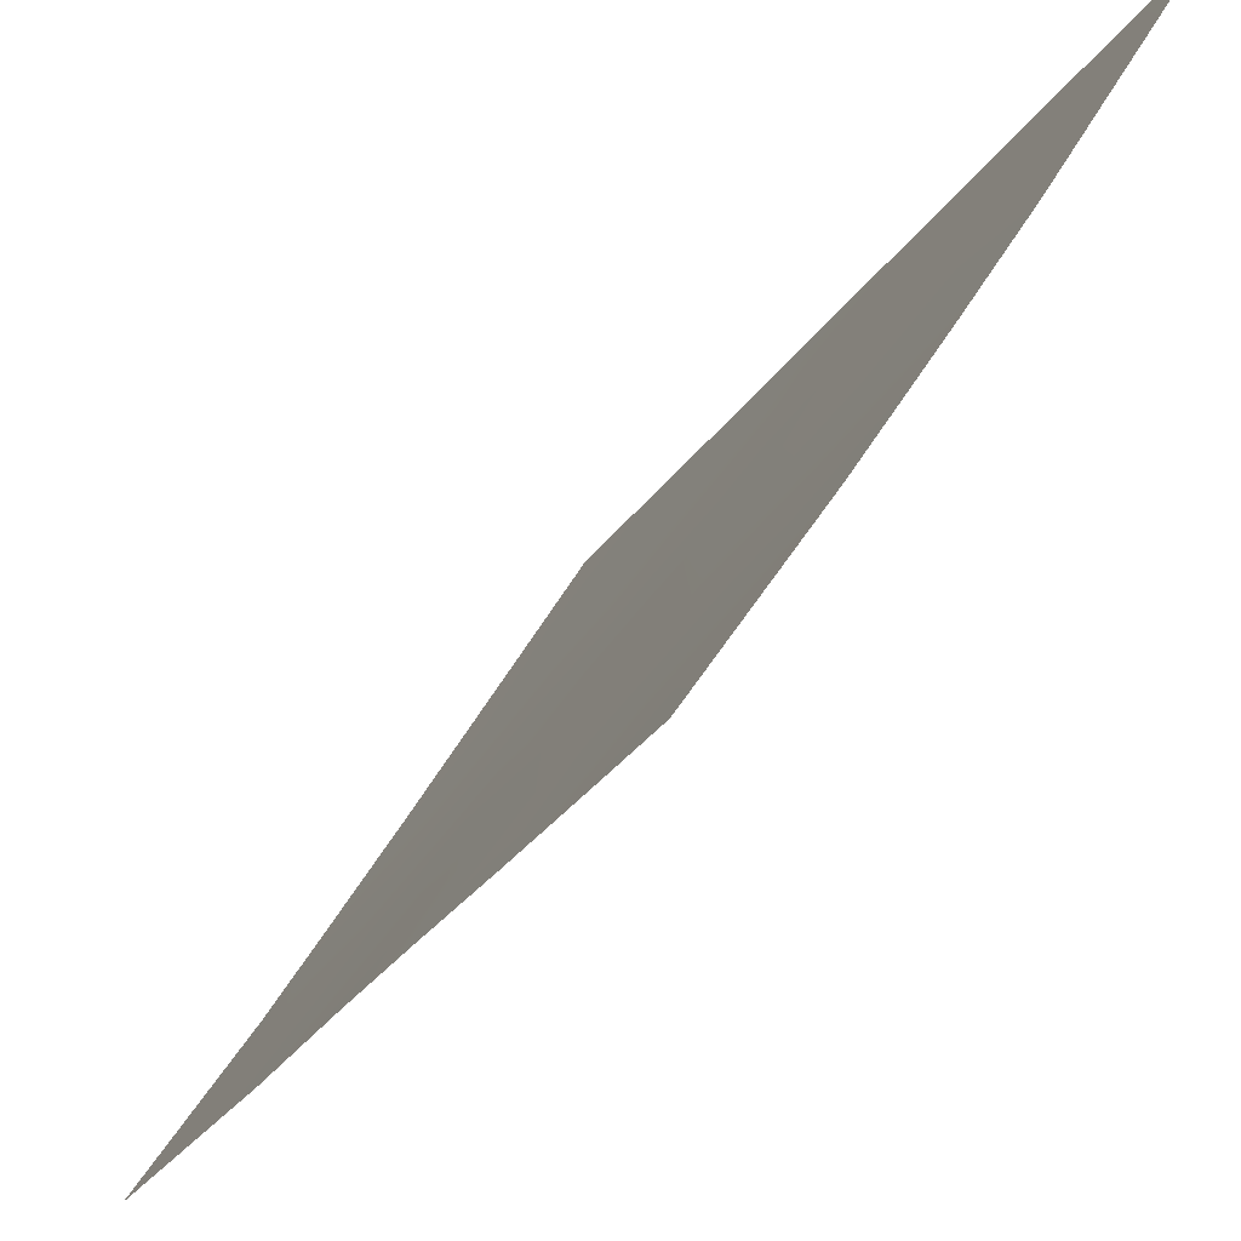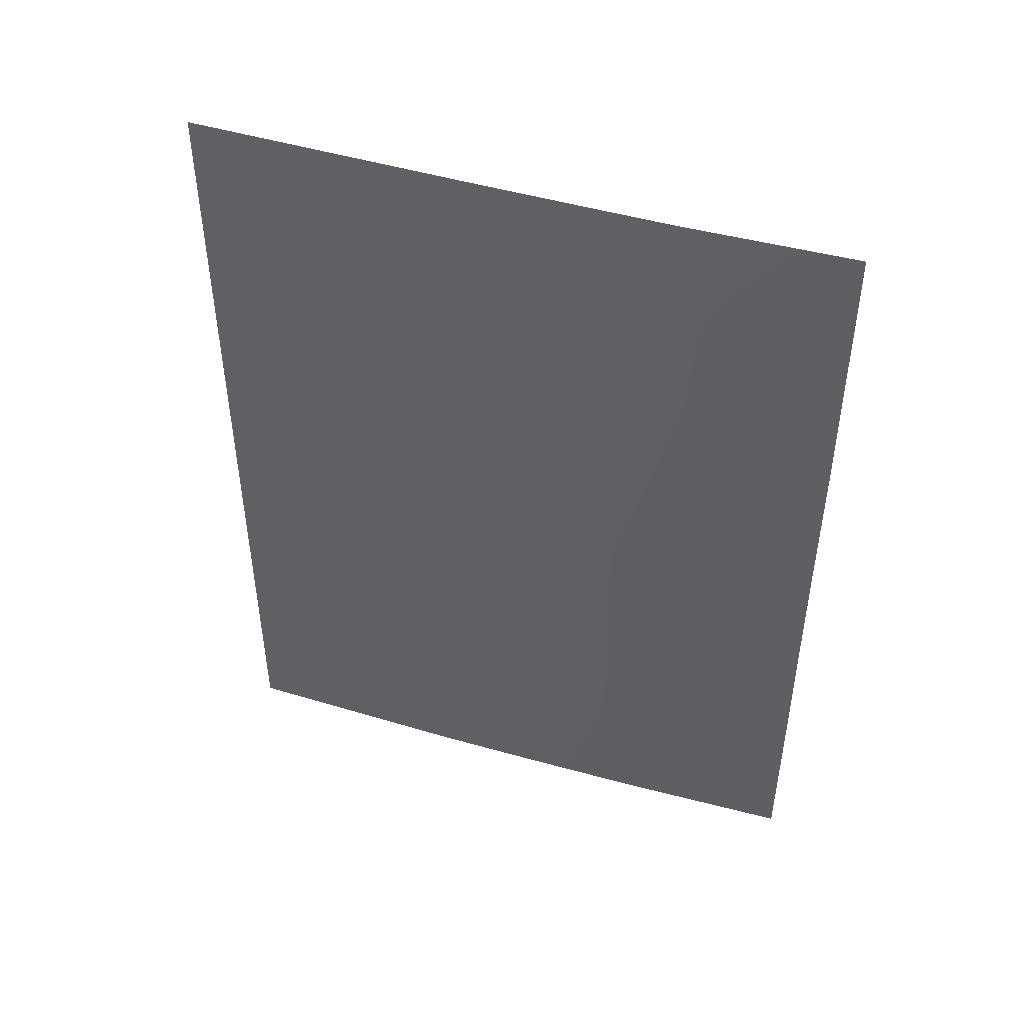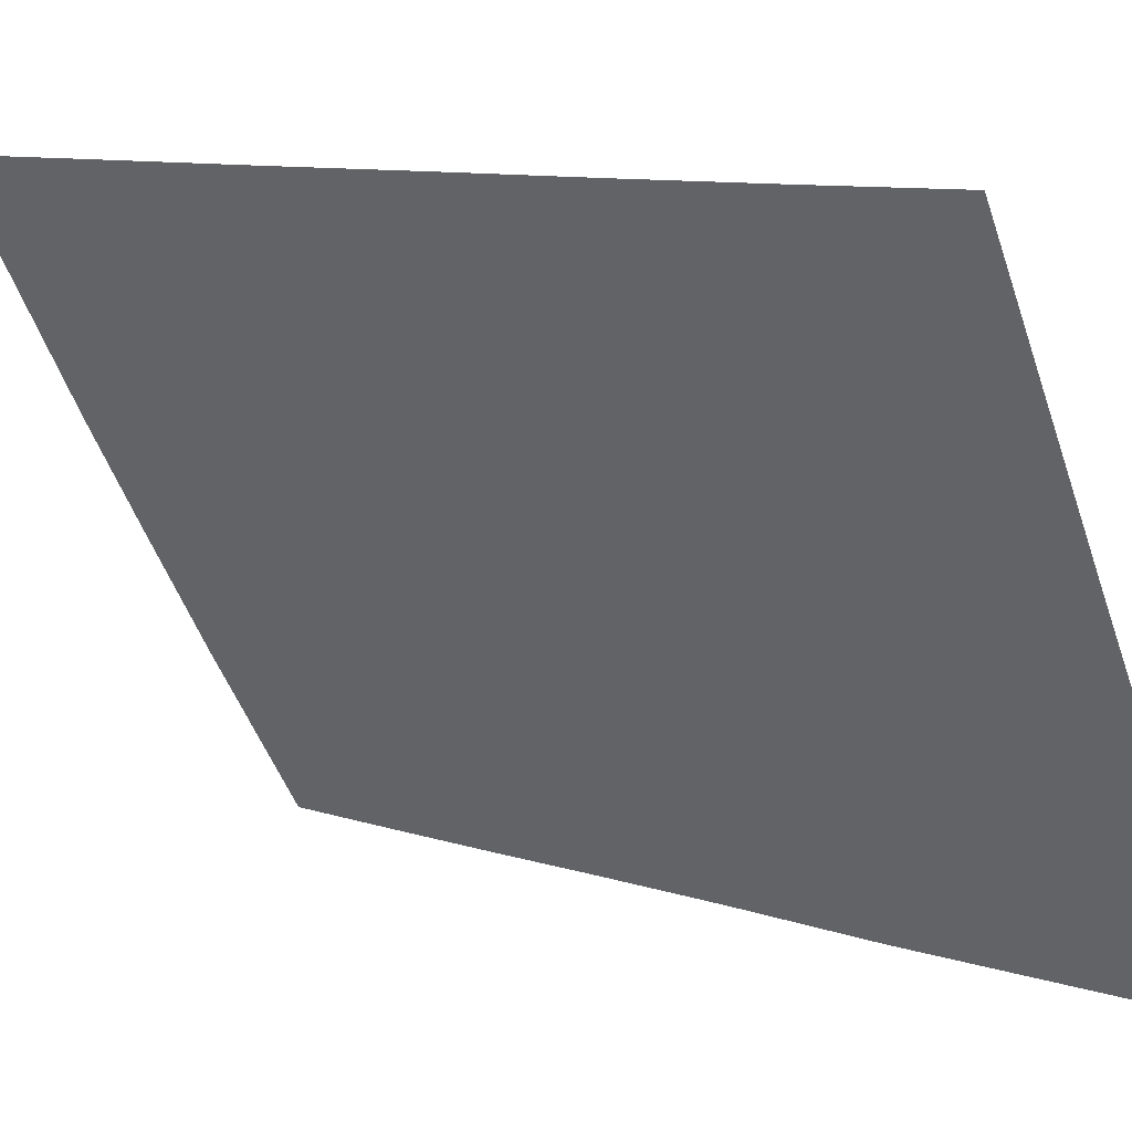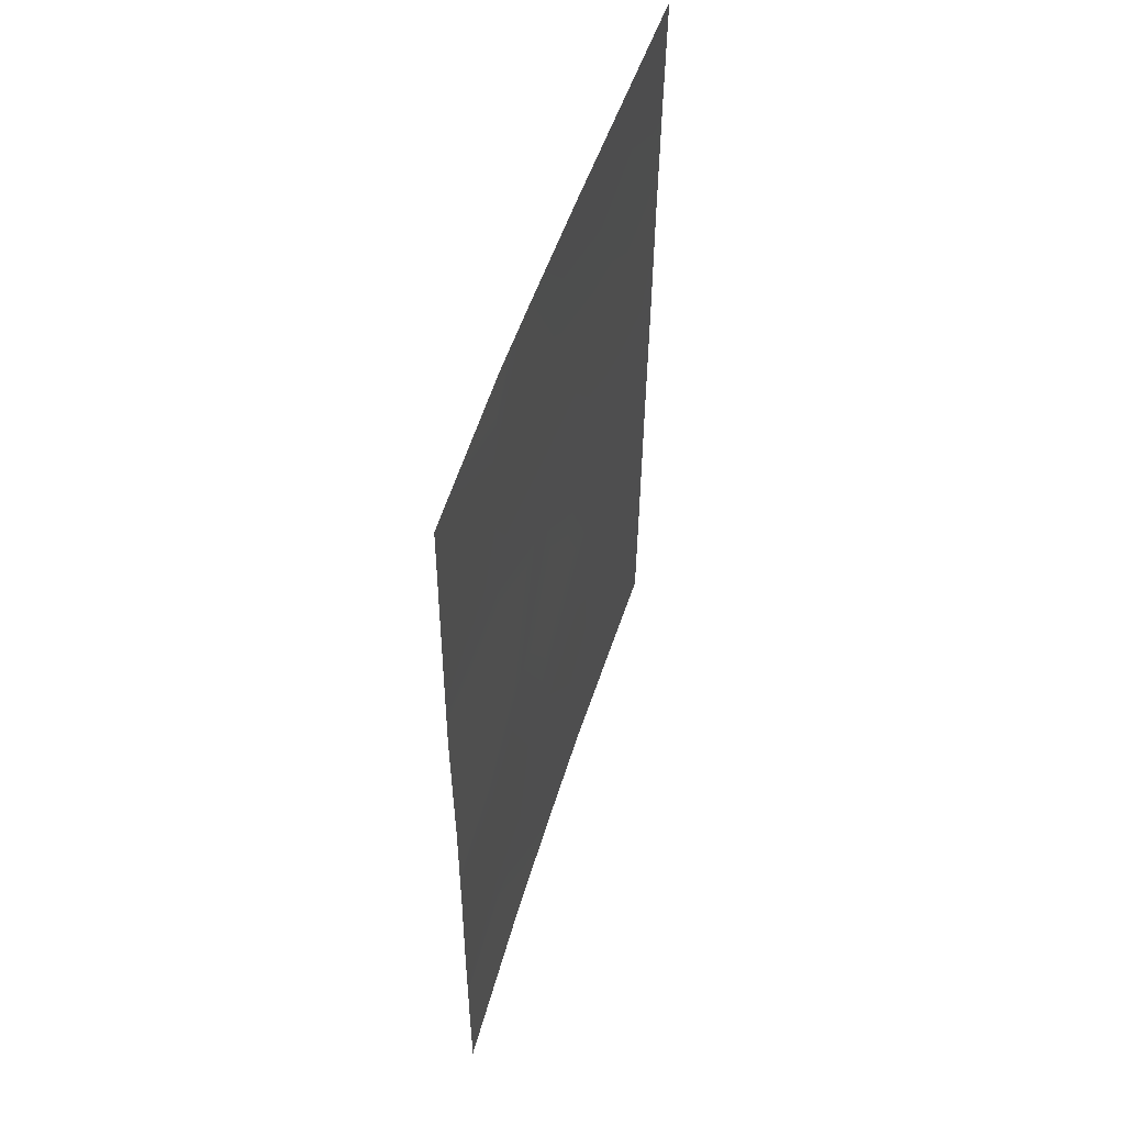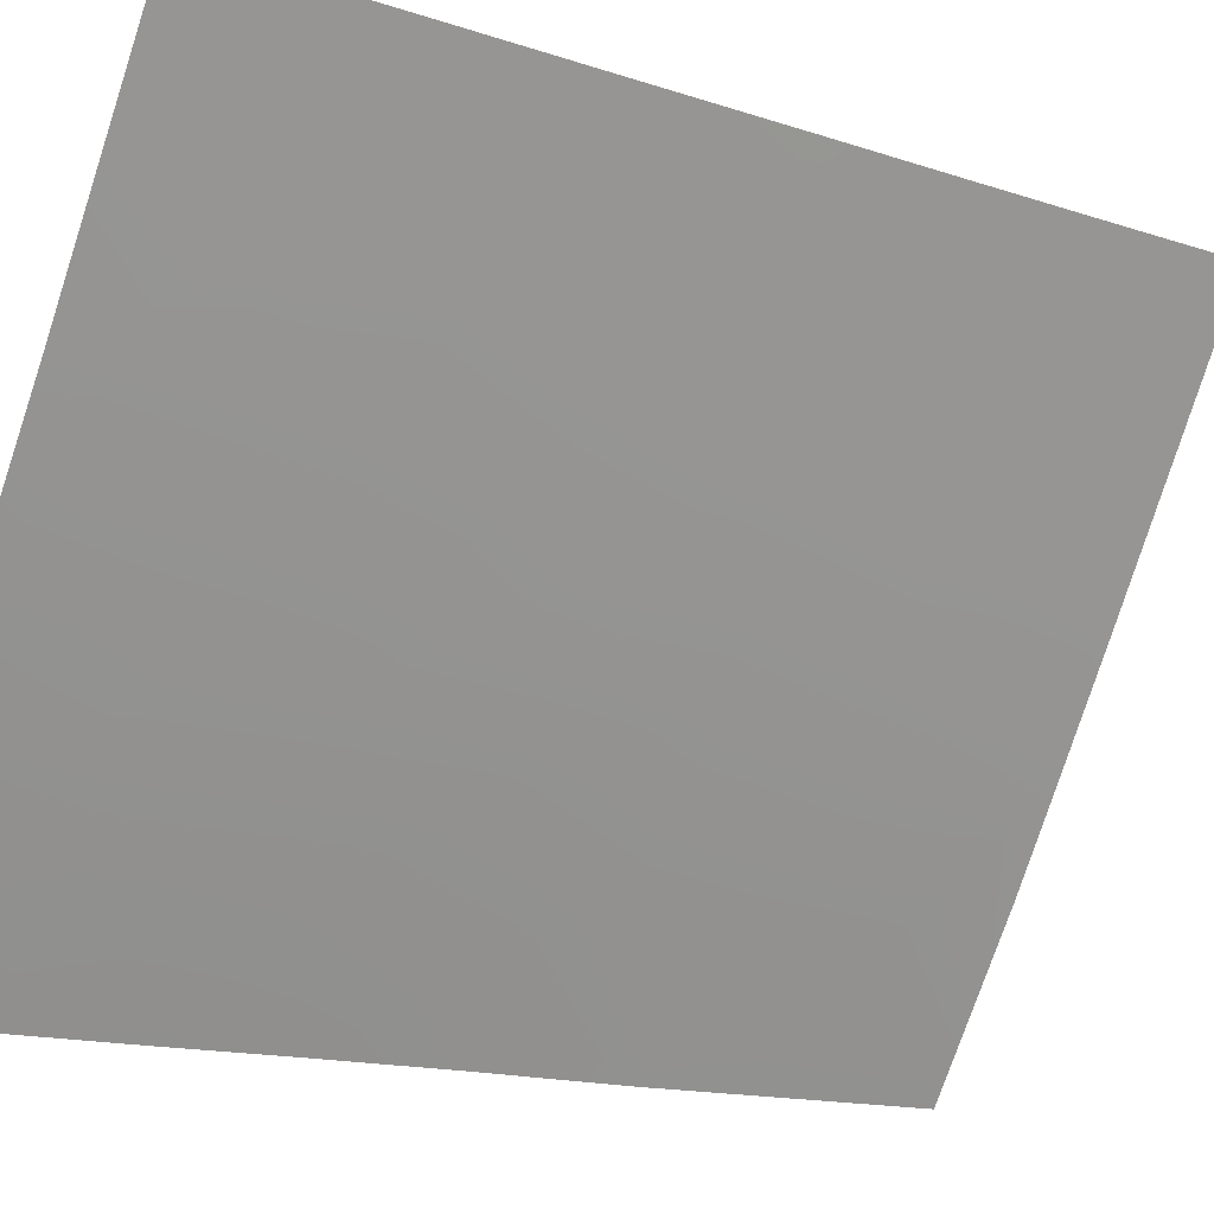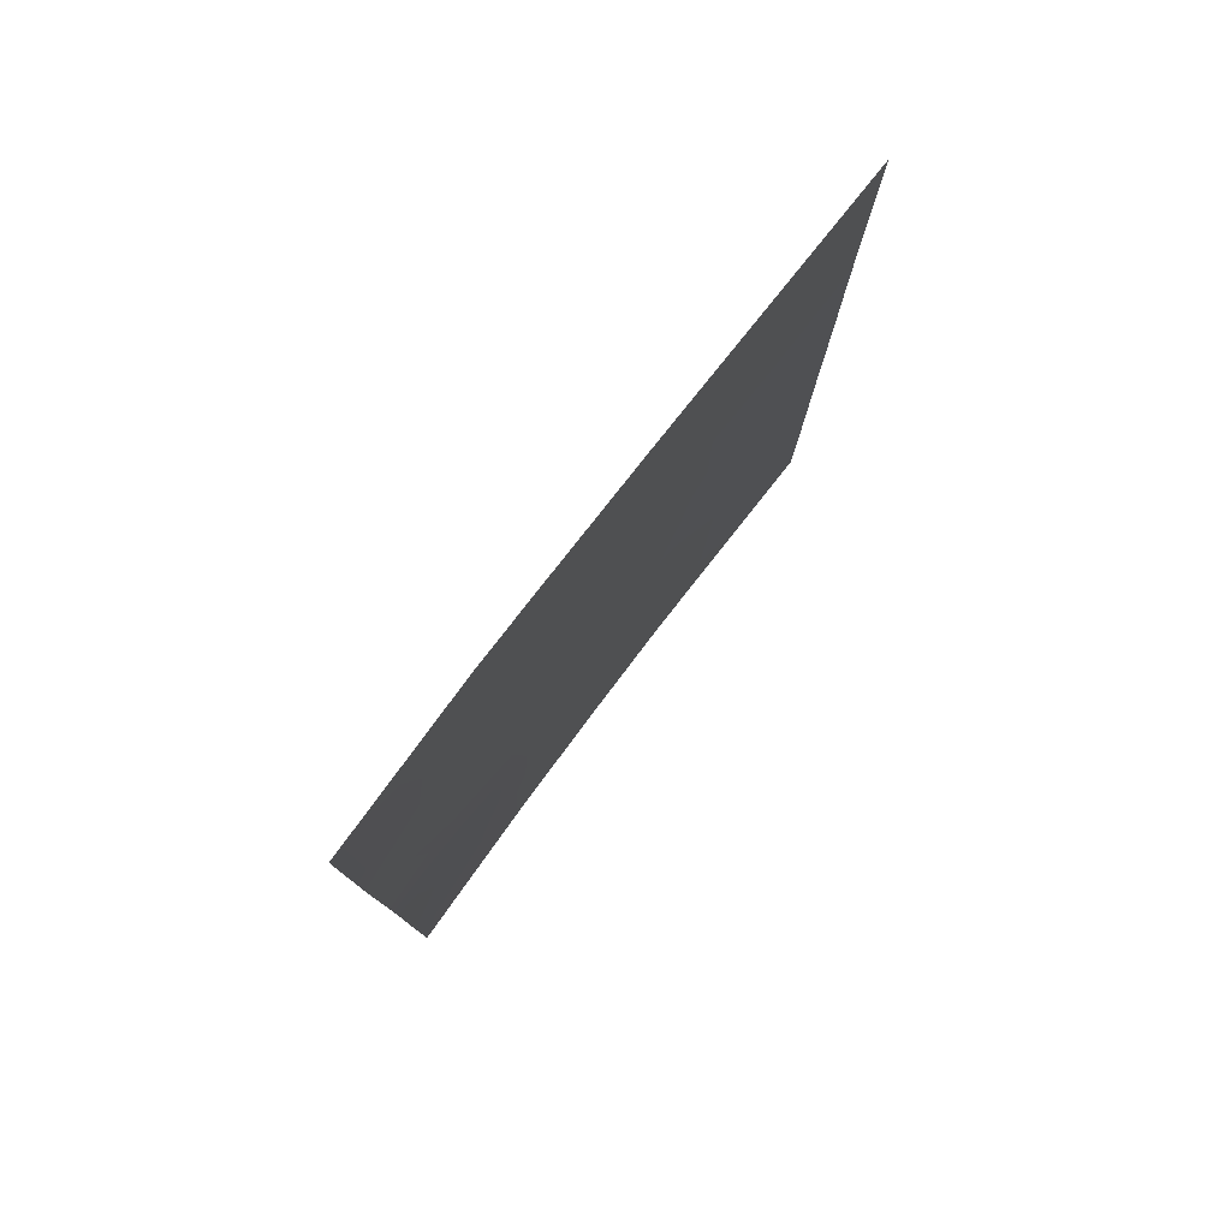
<metadata>
{"format":"obj","ext":"obj","renderer":"f3d","projection":"perspective","resolution":1024,"background":"white","views":[{"elev":-26.3,"azim":-24.6,"up":"+Z"},{"elev":46.8,"azim":139.7,"up":"+Y"},{"elev":10.5,"azim":129.5,"up":"+Z"},{"elev":51.5,"azim":-131.8,"up":"+Y"},{"elev":-14.4,"azim":53.0,"up":"+Z"},{"elev":78.7,"azim":-111.1,"up":"+Y"}]}
</metadata>
<code>
v -88.82 -40.42 45.99
v -85.72 -50 50.86
v -87.69 -42.64 47.75
v -88.82 -38 46
v -84.09 -38 53.81
v -84.04 -47.92 53.72
v -84.03 -50 53.7
v -88.82 -50 46
v -84.08 -39.69 53.79
v -88.82 -45.51 46
v -87.55 -38 47.98
v -85.6 -39.31 51.23
v -86.95 -46.49 48.9
v -84.84 -42.12 52.46
v -84.83 -44.19 52.44
v -87.26 -44.36 48.41
v -88.82 -43.86 46
v -86.09 -38 50.41
v -84.82 -40.05 52.52
v -84.88 -38 52.47
v -87.47 -50 48.07
v -84.05 -45.67 53.74
v -84.9 -46.31 52.29
v -88.81 -41.84 45.98
v -88.2 -44.03 46.96
v -86.98 -38 48.92
v -86.6 -39.82 49.51
v -88.82 -47.15 46
v -85.6 -44.96 51.12
v -84.66 -50 52.64
v -85.91 -46.85 50.57
v -84.06 -43.46 53.76
v -85.16 -48.31 51.82
v -84.07 -41.66 53.77
v -87.17 -48.12 48.54
v -85.7 -41.01 51.01
v -86.52 -50 49.57
v -86.06 -48.66 50.31
v -88.82 -48.85 46
v -85.67 -43.07 51.03
v -87.72 -41.05 47.7
v -86.37 -44.51 49.85
v -86.68 -42.3 49.36
v -87.95 -46.19 47.32
v -87.75 -39.31 47.66
v -88 -48.16 47.23
f 7 30 6
f 24 3 25
f 26 27 45
f 33 30 2
f 13 44 16
f 9 34 19
f 40 14 15
f 19 14 36
f 21 35 37
f 16 25 3
f 27 36 43
f 17 24 25
f 18 20 12
f 5 9 20
f 19 20 9
f 21 8 39
f 22 6 23
f 24 1 41
f 41 1 45
f 24 41 3
f 25 10 17
f 11 26 45
f 26 18 27
f 28 10 44
f 18 12 27
f 38 33 2
f 42 13 16
f 29 31 13
f 29 23 31
f 23 29 15
f 23 15 22
f 15 32 22
f 6 33 23
f 23 33 31
f 35 21 46
f 13 42 29
f 19 34 14
f 34 32 14
f 15 14 32
f 29 42 40
f 13 31 38
f 12 19 36
f 36 14 40
f 33 38 31
f 35 13 38
f 46 39 28
f 40 15 29
f 30 33 6
f 16 44 25
f 43 16 3
f 4 11 45
f 12 20 19
f 27 12 36
f 41 45 27
f 35 38 37
f 37 38 2
f 25 44 10
f 16 43 42
f 41 43 3
f 42 43 40
f 4 45 1
f 43 36 40
f 41 27 43
f 44 46 28
f 46 21 39
f 44 35 46
f 35 44 13

</code>
